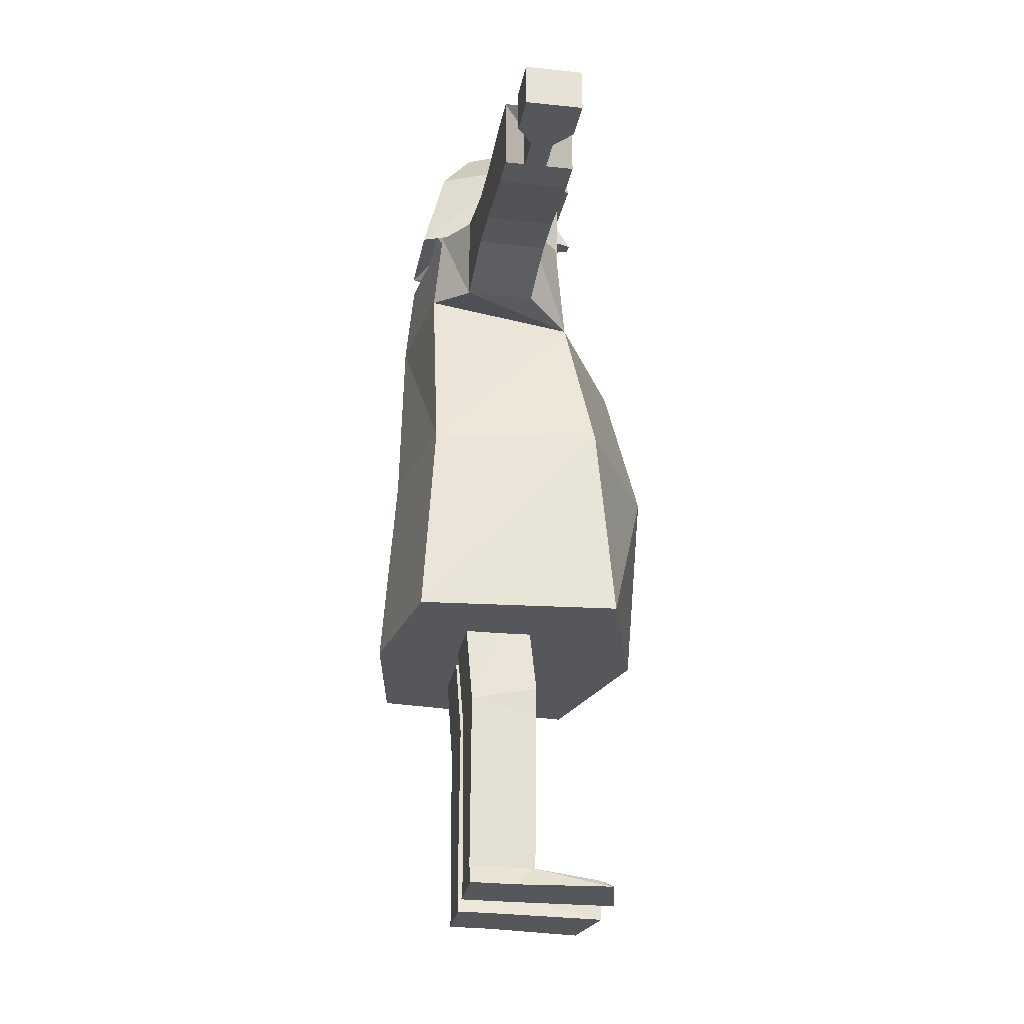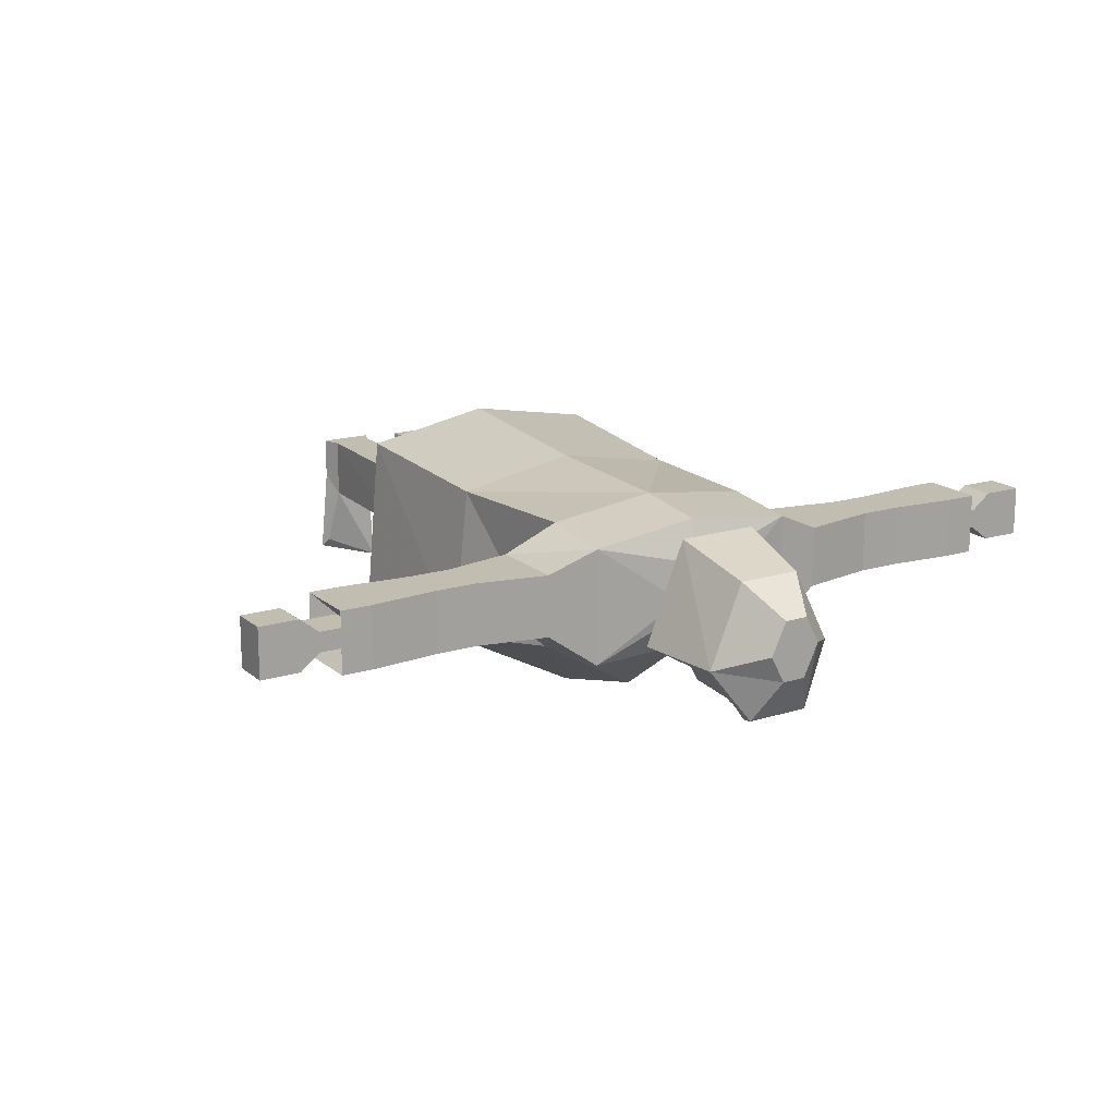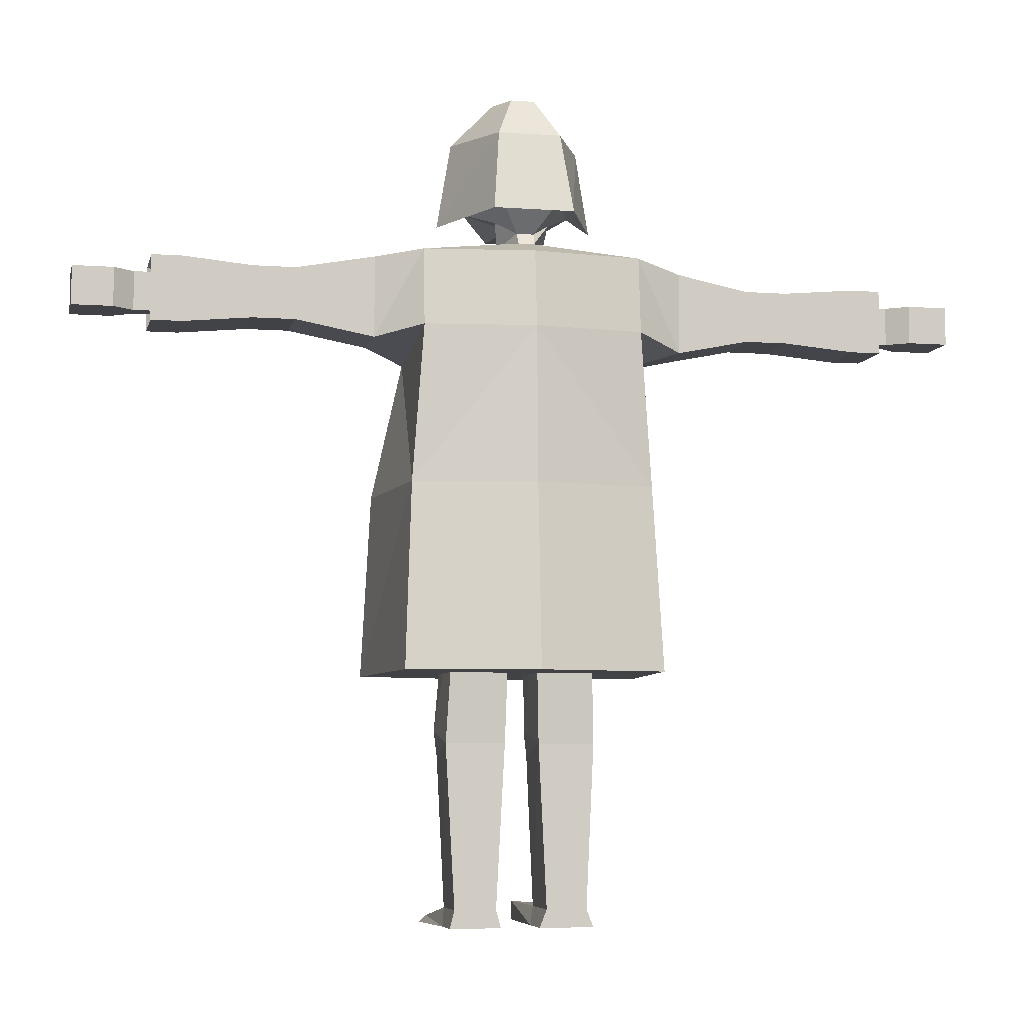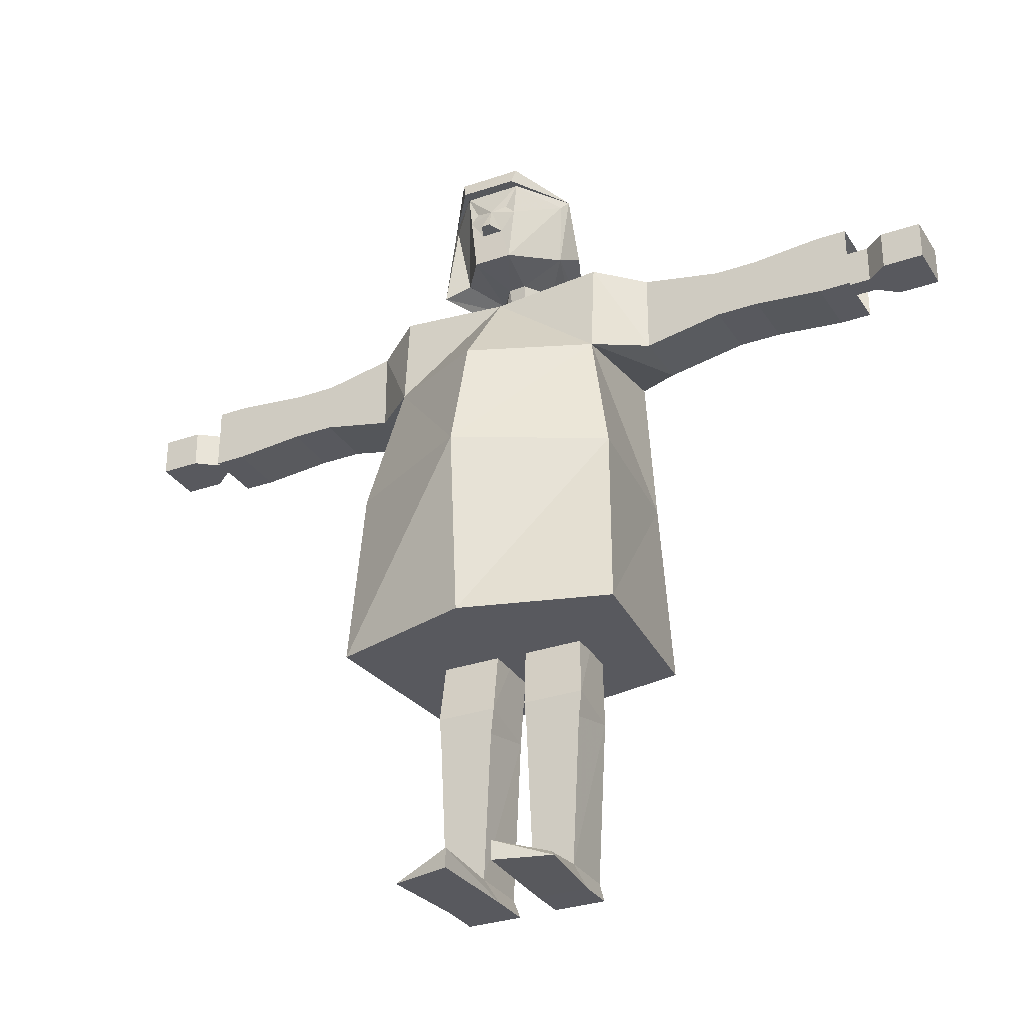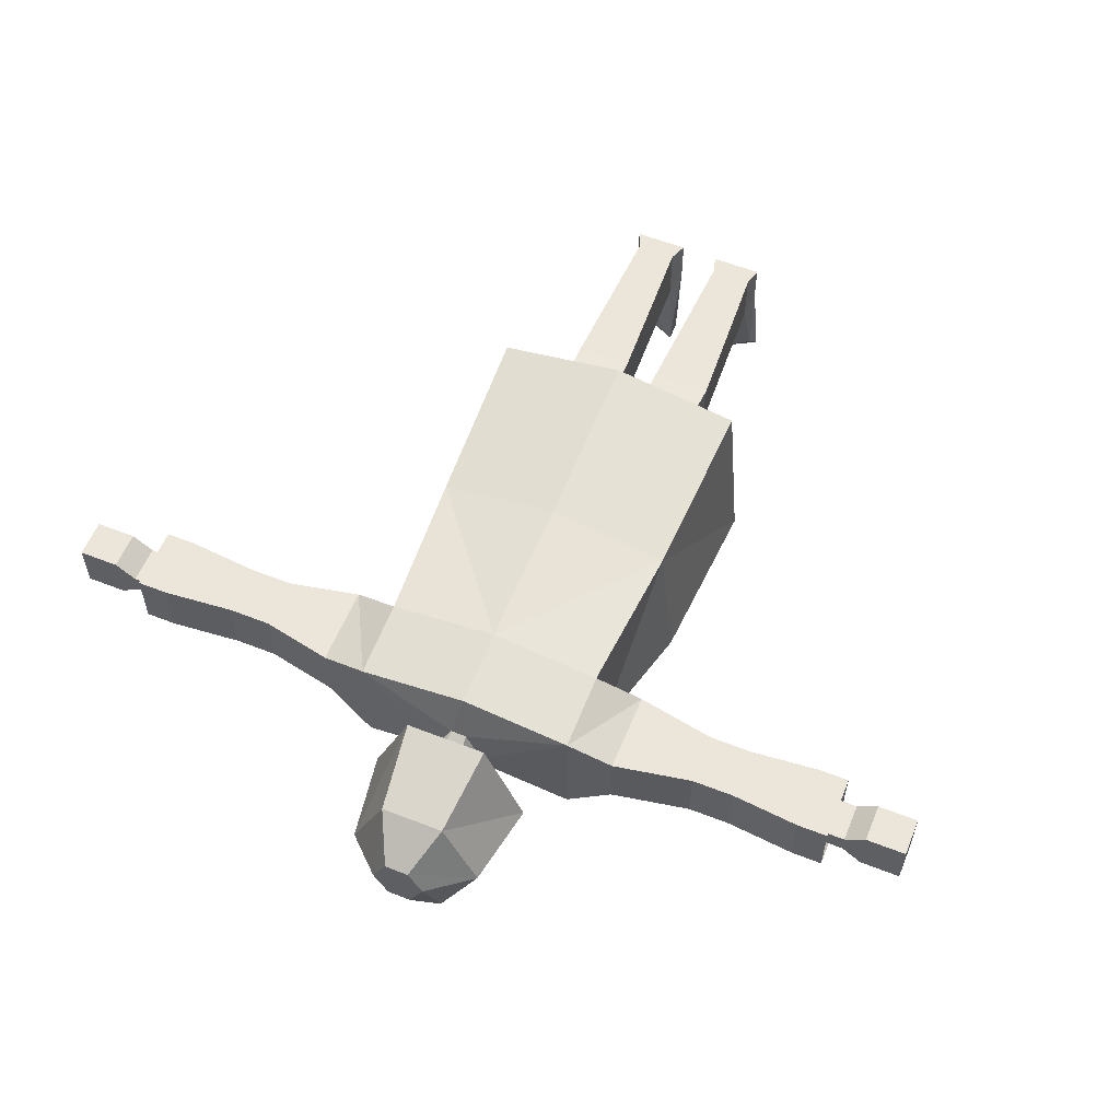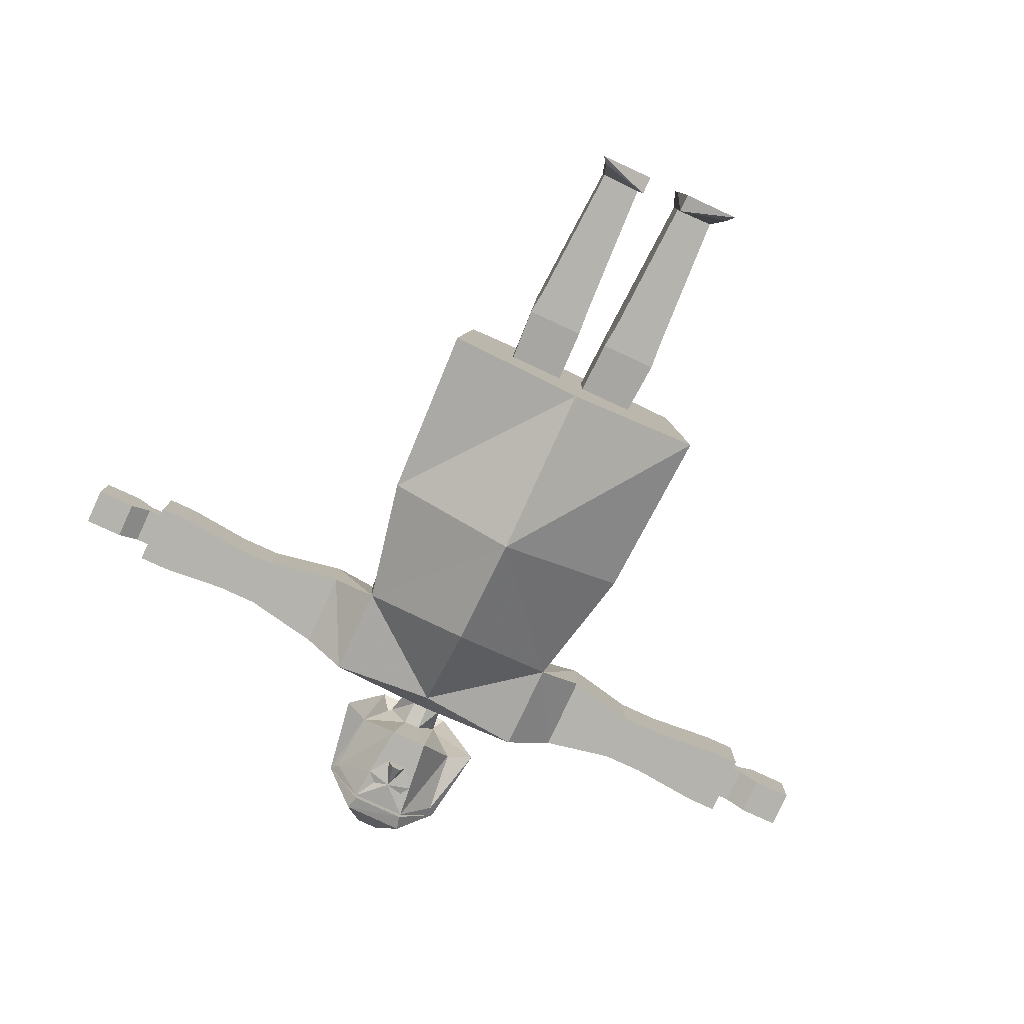
<metadata>
{"format":"obj","ext":"obj","renderer":"f3d","projection":"perspective","resolution":1024,"background":"white","views":[{"elev":-26.4,"azim":80.2,"up":"+Y"},{"elev":17.0,"azim":148.2,"up":"+Z"},{"elev":-6.4,"azim":-12.3,"up":"+Y"},{"elev":-30.3,"azim":-153.1,"up":"+Y"},{"elev":57.6,"azim":-157.8,"up":"+Z"},{"elev":-79.9,"azim":-24.8,"up":"+Z"}]}
</metadata>
<code>
g
v  0.011 3.166 -1.138
v  0.9851 3.166 -0.6178
v  0.0109 4.035 -0.9012
v  0.8712 3.166 0.482
v  0.7916 4.271 0.5043
v  0.0109 4.271 0.6063
v  0.011 3.166 0.6387
v  -0.85 3.166 0.482
v  -0.7698 4.816 0.4486
v  0.7916 4.816 0.4486
v  1.134 4.169 0.302
v  1.134 4.743 0.302
v  1.637 4.64 0.302
v  1.637 4.272 0.302
v  1.94 4.272 0.302
v  1.94 4.64 0.302
v  2.445 4.226 0.302
v  2.445 4.686 0.302
v  2.665 4.226 0.302
v  2.665 4.686 0.302
v  -1.092 4.2 0.302
v  -1.092 4.774 0.302
v  -1.649 4.672 0.302
v  -1.951 4.672 0.302
v  -2.432 4.717 0.302
v  -2.432 4.257 0.302
v  -2.651 4.257 0.302
v  0.7916 4.128 -0.4465
v  -0.7698 4.271 0.5043
v  -0.7698 4.128 -0.4465
v  -0.9639 3.166 -0.6178
v  -1.019 1.86 -0.729
v  -2.501 4.624 0.1519
v  2.515 4.319 0.1519
v  2.515 4.593 0.1519
v  0.7916 4.816 -0.3851
v  1.637 4.64 -0.1387
v  1.637 4.272 -0.1387
v  1.94 4.272 -0.1387
v  2.665 4.686 -0.1387
v  2.665 4.226 -0.1387
v  -0.7698 4.816 -0.3851
v  -1.092 4.2 -0.1387
v  -1.092 4.774 -0.1387
v  -1.649 4.672 -0.1387
v  -2.651 4.257 -0.1387
v  -0.128 5.098 -0.5199
v  0.1477 5.098 -0.5205
v  0.216 5.213 0.4104
v  0.0732 5.007 0.2223
v  -0.0515 5.007 0.2223
v  -0.1921 5.213 0.4114
v  0.3006 5.12 0.5213
v  -0.2759 5.12 0.5224
v  0.1269 0.0803 -0.139
v  0.1482 0.0802 -0.8695
v  -0.1483 0.0803 -0.1209
v  -0.1483 0.0803 0.1436
v  -0.5698 0.0793 -0.7464
v  -0.1869 5.104 0.1081
v  -0.1539 4.927 0.0151
v  -0.0455 4.927 0.2626
v  0.0673 4.927 0.2627
v  0.1826 4.927 0.0126
v  0.2087 5.104 0.0859
v  0.0748 5.098 -0.0971
v  0.0688 4.927 -0.0529
v  -0.044 4.927 -0.053
v  -0.0498 5.101 -0.0971
v  0.0925 6.008 0.154
v  -0.0698 6.008 -0.2696
v  -0.1775 6.008 -0.0381
v  -0.0765 6.008 0.1544
v  0.2002 6.008 -0.0776
v  0.0992 6.008 -0.27
v  -0.2139 5.838 -0.5695
v  -0.2119 5.706 0.3674
v  0.2369 5.706 0.3664
v  0.4886 5.723 -0.2101
v  0.2422 5.658 0.3793
v  0.2349 5.839 -0.5725
v  0.2062 5.728 -0.6027
v  0.0109 4.75 -0.3851
v  0.0109 4.816 0.5506
v  1.134 4.743 -0.1387
v  1.94 4.64 -0.1387
v  2.445 4.686 -0.1387
v  -1.951 4.672 -0.1387
v  -2.432 4.717 -0.1387
v  -2.651 4.717 -0.1387
v  -2.651 4.717 0.302
v  -2.501 4.624 0.0115
v  2.515 4.593 0.0115
v  -0.3798 5.213 -0.1388
v  -0.4227 5.652 -0.21
v  -0.1724 5.492 -0.5198
v  -0.1942 5.731 -0.5197
v  0.4015 5.213 -0.1394
v  0.189 5.492 -0.5206
v  0.2139 5.731 -0.5206
v  0.4445 5.652 -0.2629
v  0.5837 5.12 -0.195
v  -0.066 5.345 -0.5199
v  0.0089 5.531 -0.5432
v  0.0883 5.343 -0.5203
v  0.1395 5.566 -0.5144
v  -0.1027 5.567 -0.5163
v  -0.0213 5.344 -0.6356
v  0.0431 5.343 -0.6357
v  -0.561 5.12 -0.1878
v  -0.1891 5.728 -0.596
v  -0.4645 5.724 -0.1521
v  -1.649 4.303 -0.1387
v  -1.649 4.303 0.302
v  -1.951 4.303 0.302
v  -1.951 4.303 -0.1387
v  -2.432 4.257 -0.1387
v  1.134 4.169 -0.1387
v  2.445 4.226 -0.1387
v  0.5732 0.0794 -0.7605
v  0.4636 0.2082 -0.276
v  0.1297 1.268 -0.2761
v  0.1098 1.457 -0.2761
v  0.5339 1.457 -0.276
v  0.5131 0.0803 0.1633
v  0.5131 0.0803 -0.139
v  0.4636 0.2082 0.1633
v  0.518 1.268 -0.276
v  0.518 1.363 0.1633
v  0.485 2.351 -0.1855
v  0.5301 0.1293 -0.6989
v  0.1764 0.2082 0.1633
v  0.485 2.351 0.2379
v  0.0863 2.351 0.2379
v  0.1269 0.0803 0.1633
v  0.1764 0.2082 -0.2761
v  0.1482 0.2165 -0.8695
v  0.1198 1.362 0.1633
v  -0.172 0.2164 -0.8489
v  -0.172 0.0801 -0.8489
v  -0.5267 0.1292 -0.6994
v  -0.4776 0.2081 -0.2579
v  -0.5321 1.268 -0.2579
v  -0.5546 1.457 -0.2579
v  -0.1196 1.457 -0.2579
v  -0.0979 2.351 -0.1673
v  -0.1818 0.2081 -0.2579
v  -0.1352 1.268 -0.2579
v  -0.5111 0.0803 0.1436
v  -0.1818 0.2081 0.1436
v  -0.1193 1.367 0.1436
v  -0.5433 1.364 0.1436
v  -0.5111 0.0803 -0.1209
v  -0.4776 0.2081 0.1436
v  -0.4928 2.351 0.2182
v  -3.188 4.35 -0.0987
v  -3.188 4.35 0.2621
v  -3.188 4.624 0.2621
v  -3.188 4.624 -0.0987
v  -2.501 4.35 0.1519
v  -2.902 4.35 -0.0987
v  -2.76 4.624 0.1519
v  -2.902 4.624 0.2621
v  -2.902 4.624 -0.0987
v  -2.76 4.35 0.1519
v  -2.76 4.624 0.0115
v  -2.501 4.35 0.0115
v  -2.76 4.35 0.0115
v  -2.902 4.35 0.2621
v  3.202 4.319 0.2621
v  3.202 4.319 -0.0987
v  3.202 4.593 -0.0987
v  3.202 4.593 0.2621
v  2.916 4.319 0.2621
v  2.773 4.593 0.1519
v  2.773 4.593 0.0115
v  2.916 4.593 0.2621
v  2.916 4.593 -0.0987
v  2.773 4.319 0.1519
v  2.515 4.319 0.0115
v  2.773 4.319 0.0115
v  2.916 4.319 -0.0987
v  0.0863 2.351 -0.1855
v  -0.0979 2.351 0.2182
v  -0.4928 2.351 -0.1673
v  0.9281 1.86 0.5741
v  0.011 1.86 0.7411
v  -0.9069 1.86 0.5741
v  0.011 1.86 -1.031
v  1.04 1.86 -0.729
g merchant
f 1 3 28
f 28 2 1
f 1 2 190
f 190 189 1
f 28 3 83
f 30 3 1
f 1 31 30
f 31 1 189
f 189 32 31
f 83 3 30
f 4 5 6
f 6 7 4
f 8 7 6
f 6 29 8
f 9 29 6
f 6 84 9
f 10 84 6
f 6 5 10
f 10 5 11
f 11 12 10
f 13 12 11
f 11 14 13
f 13 14 15
f 15 16 13
f 16 15 17
f 17 18 16
f 18 17 19
f 19 20 18
f 21 29 9
f 9 22 21
f 21 22 23
f 23 114 21
f 115 114 23
f 23 24 115
f 115 24 25
f 25 26 115
f 27 26 25
f 25 91 27
f 7 8 188
f 188 187 7
f 4 7 187
f 187 186 4
f 4 2 28
f 28 5 4
f 2 4 186
f 186 190 2
f 8 29 30
f 30 31 8
f 8 31 32
f 32 188 8
f 27 91 33
f 33 160 27
f 20 19 34
f 34 35 20
f 83 36 28
f 85 118 28
f 28 36 85
f 85 37 38
f 38 118 85
f 38 37 86
f 86 39 38
f 119 39 86
f 86 87 119
f 119 87 40
f 40 41 119
f 41 40 93
f 93 180 41
f 30 42 83
f 42 30 43
f 43 44 42
f 113 45 44
f 44 43 113
f 88 45 113
f 113 116 88
f 88 116 117
f 117 89 88
f 90 89 117
f 117 46 90
f 90 46 167
f 167 92 90
f 69 60 94
f 94 47 69
f 66 69 47
f 47 48 66
f 65 66 48
f 48 98 65
f 65 98 49
f 49 50 65
f 49 98 102
f 102 53 49
f 51 50 49
f 49 52 51
f 52 49 53
f 53 54 52
f 94 52 54
f 54 110 94
f 60 51 52
f 52 94 60
f 135 55 126
f 126 125 135
f 126 55 56
f 56 120 126
f 149 153 57
f 57 58 149
f 57 153 59
f 59 140 57
f 51 60 61
f 68 61 60
f 60 69 68
f 62 63 50
f 50 51 62
f 63 64 65
f 65 50 63
f 66 65 64
f 64 67 66
f 61 62 51
f 67 68 69
f 69 66 67
f 70 71 72
f 72 73 70
f 71 70 74
f 74 75 71
f 71 75 81
f 81 76 71
f 82 111 76
f 76 81 82
f 77 112 110
f 110 54 77
f 112 77 73
f 73 72 112
f 54 53 80
f 54 80 78
f 54 78 77
f 77 78 70
f 70 73 77
f 53 102 79
f 53 79 80
f 79 78 80
f 78 79 74
f 74 70 78
f 72 71 76
f 76 112 72
f 76 111 112
f 75 74 79
f 79 81 75
f 81 79 82
f 67 36 83
f 83 68 67
f 68 83 42
f 42 61 68
f 61 42 9
f 9 62 61
f 62 9 84
f 84 63 62
f 63 84 10
f 10 64 63
f 64 10 36
f 36 67 64
f 85 36 10
f 10 12 85
f 85 12 13
f 13 37 85
f 86 37 13
f 13 16 86
f 86 16 18
f 18 87 86
f 40 87 18
f 18 20 40
f 9 42 44
f 44 22 9
f 23 22 44
f 44 45 23
f 23 45 88
f 88 24 23
f 25 24 88
f 88 89 25
f 25 89 90
f 90 91 25
f 91 90 92
f 92 33 91
f 40 20 35
f 35 93 40
f 47 94 95
f 47 95 96
f 95 97 96
f 95 112 97
f 112 95 94
f 98 48 99
f 98 99 100
f 98 100 101
f 101 100 79
f 101 79 102
f 102 98 101
f 103 47 96
f 96 104 103
f 47 103 105
f 105 48 47
f 99 48 105
f 105 104 99
f 97 100 104
f 104 100 106
f 100 99 106
f 99 104 106
f 96 97 107
f 97 104 107
f 104 96 107
f 108 104 109
f 104 105 109
f 105 103 108
f 108 109 105
f 103 104 108
f 94 110 112
f 97 111 82
f 82 100 97
f 100 82 79
f 97 112 111
f 21 43 30
f 30 29 21
f 113 43 21
f 21 114 113
f 113 114 115
f 115 116 113
f 117 116 115
f 115 26 117
f 117 26 27
f 27 46 117
f 46 27 160
f 160 167 46
f 28 118 11
f 11 5 28
f 11 118 38
f 38 14 11
f 14 38 39
f 39 15 14
f 15 39 119
f 119 17 15
f 17 119 41
f 41 19 17
f 19 41 180
f 180 34 19
f 120 56 137
f 137 131 120
f 121 131 137
f 137 136 121
f 121 136 122
f 122 128 121
f 128 122 123
f 123 124 128
f 124 123 183
f 183 130 124
f 125 126 121
f 121 127 125
f 127 121 128
f 128 129 127
f 129 128 124
f 129 124 130
f 130 133 129
f 121 126 120
f 120 131 121
f 135 125 127
f 127 132 135
f 132 127 129
f 129 138 132
f 138 129 133
f 133 134 138
f 55 135 132
f 132 136 55
f 55 136 137
f 137 56 55
f 136 132 138
f 138 122 136
f 123 122 138
f 123 138 134
f 134 183 123
f 139 140 59
f 59 141 139
f 139 141 142
f 142 147 139
f 147 142 143
f 143 148 147
f 148 143 144
f 144 145 148
f 145 144 185
f 185 146 145
f 58 57 147
f 147 150 58
f 150 147 148
f 148 151 150
f 148 145 151
f 151 145 146
f 146 184 151
f 147 57 140
f 140 139 147
f 149 58 150
f 150 154 149
f 154 150 151
f 151 152 154
f 152 151 184
f 184 155 152
f 153 149 154
f 154 142 153
f 153 142 141
f 141 59 153
f 142 154 152
f 152 143 142
f 152 144 143
f 144 152 155
f 155 185 144
f 156 157 158
f 158 159 156
f 167 160 165
f 165 168 167
f 168 165 169
f 169 161 168
f 161 169 157
f 157 156 161
f 165 162 163
f 163 169 165
f 168 161 164
f 164 166 168
f 160 33 162
f 162 165 160
f 33 92 166
f 166 162 33
f 162 166 164
f 164 163 162
f 158 163 164
f 164 159 158
f 92 167 168
f 168 166 92
f 169 163 158
f 158 157 169
f 164 161 156
f 156 159 164
f 170 171 172
f 172 173 170
f 34 180 181
f 181 179 34
f 179 181 182
f 182 174 179
f 174 182 171
f 171 170 174
f 175 179 174
f 174 177 175
f 176 178 182
f 182 181 176
f 93 35 175
f 175 176 93
f 176 175 177
f 177 178 176
f 172 178 177
f 177 173 172
f 35 34 179
f 179 175 35
f 180 93 176
f 176 181 180
f 177 174 170
f 170 173 177
f 182 178 172
f 172 171 182
f 133 130 183
f 183 134 133
f 155 184 146
f 146 185 155
f 186 187 188
f 186 188 189
f 188 32 189
f 190 186 189
g

</code>
